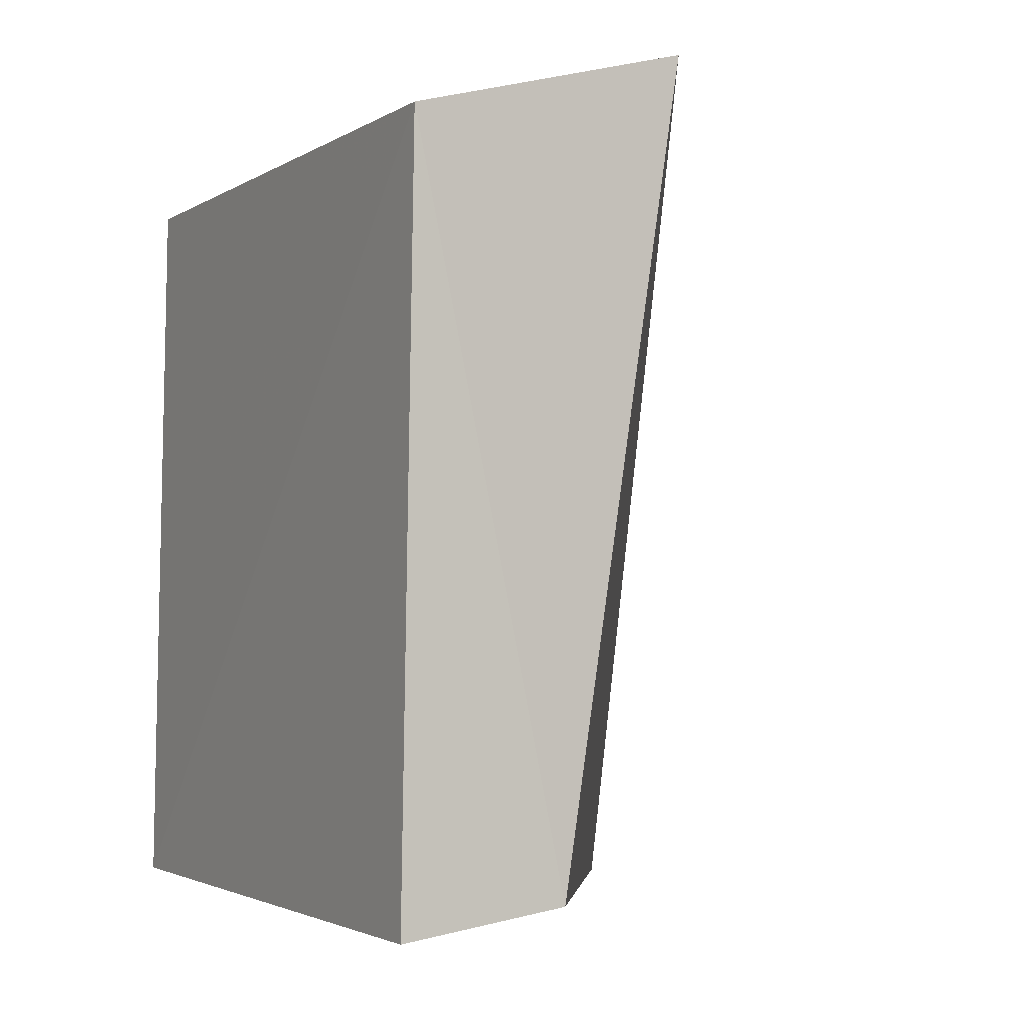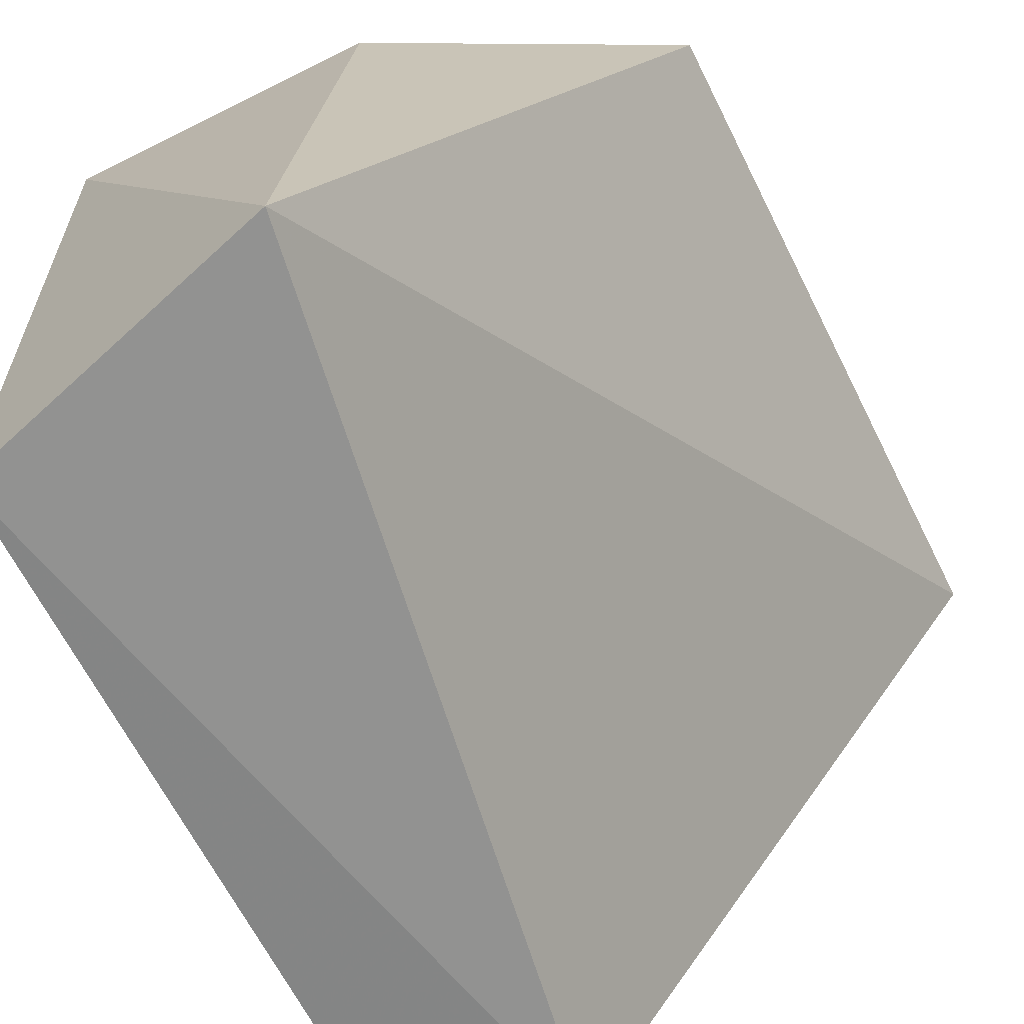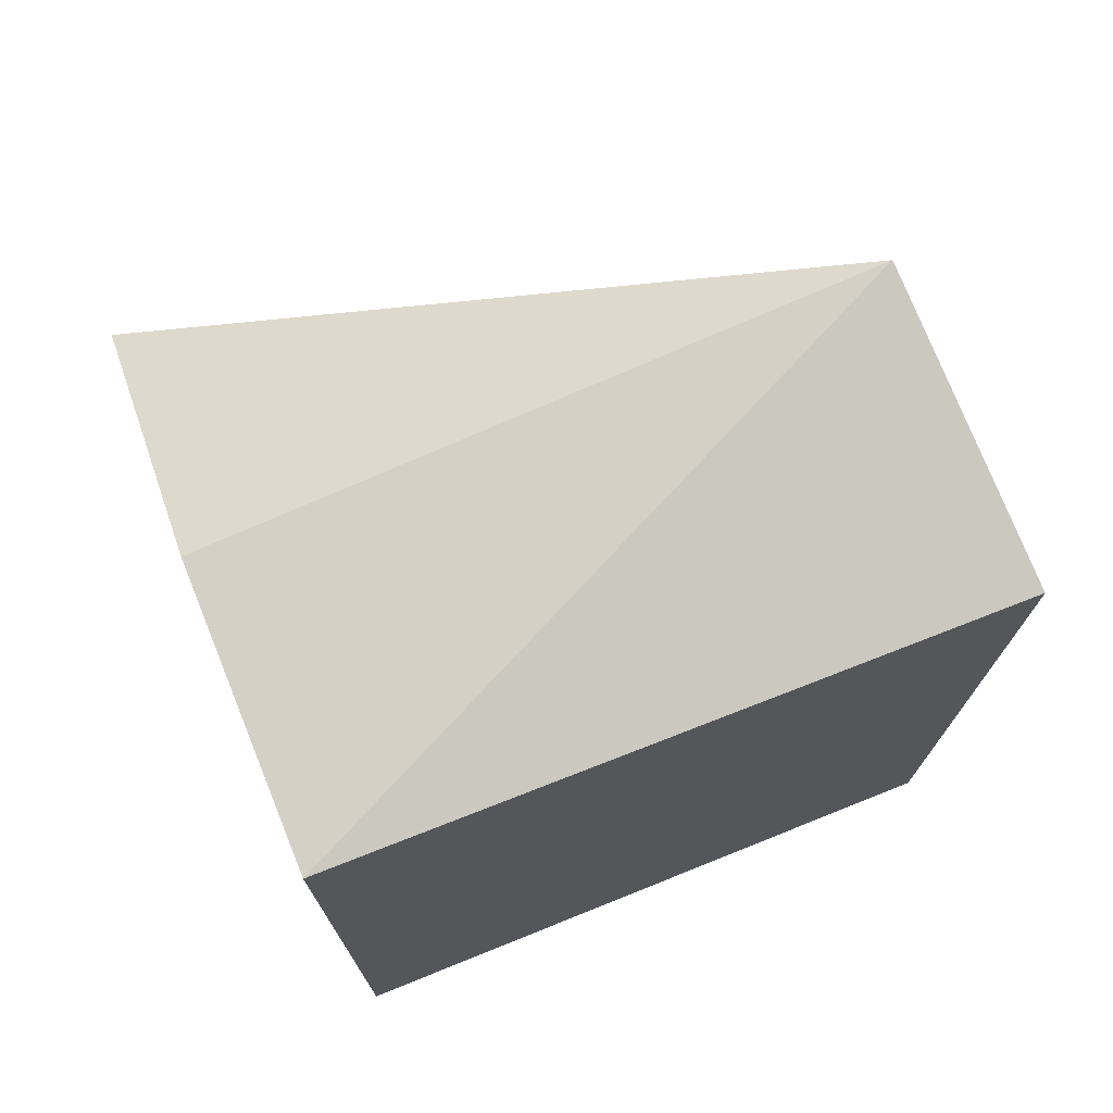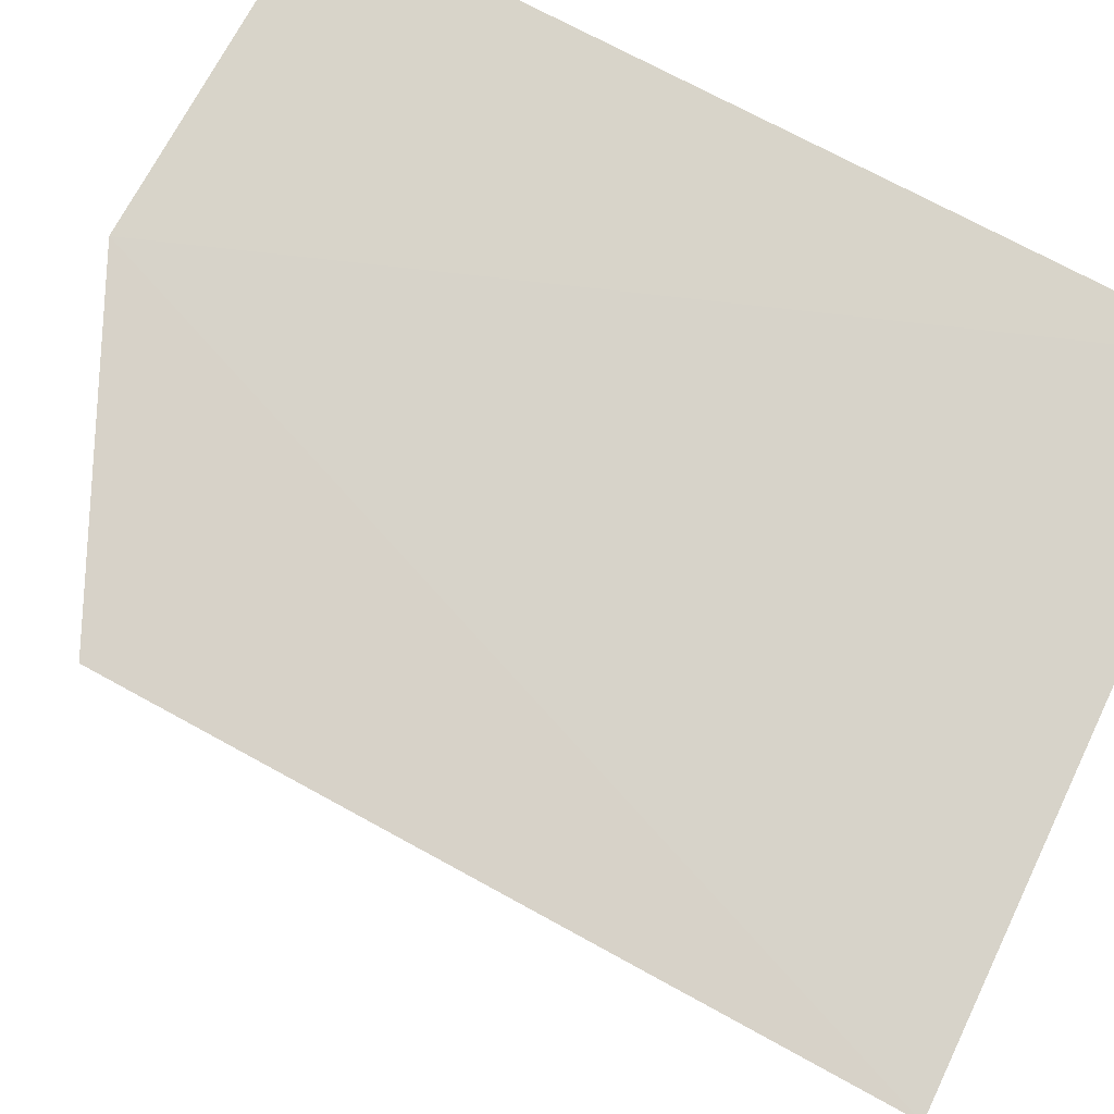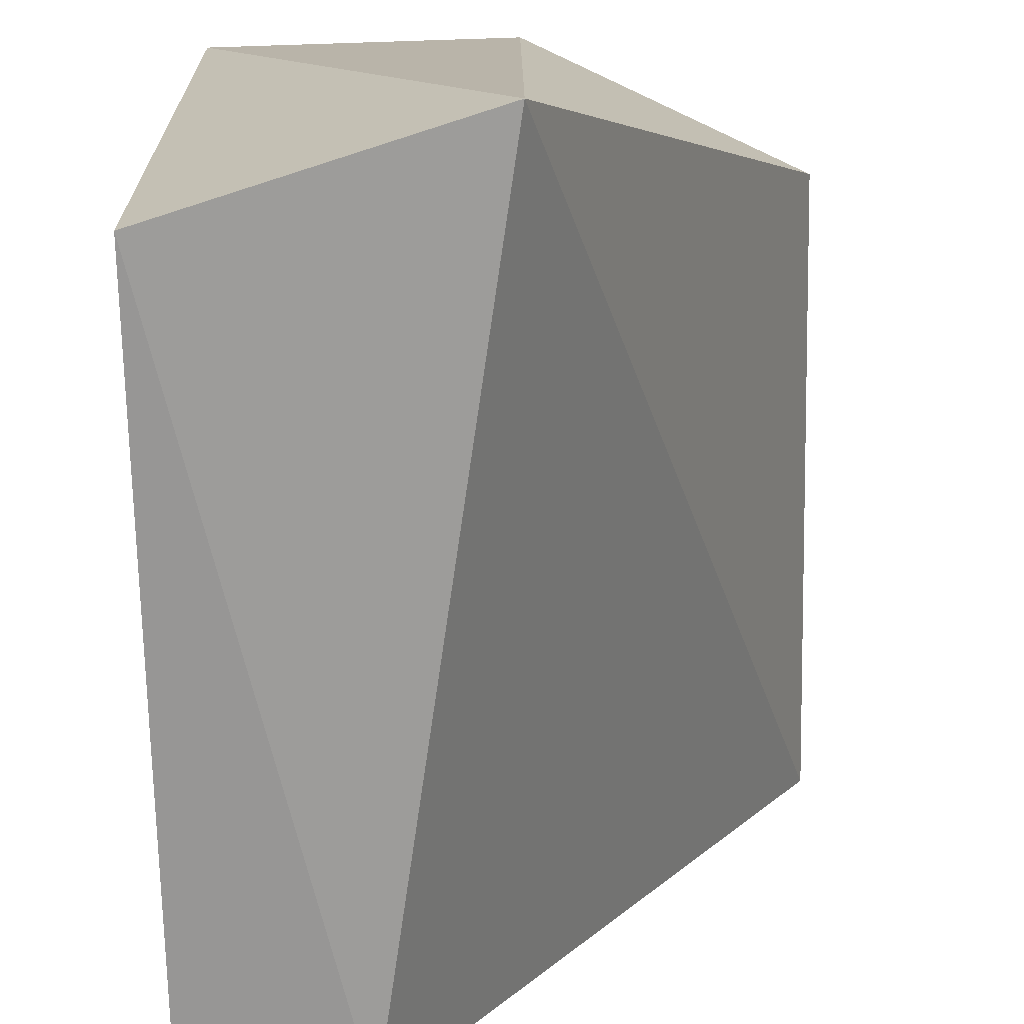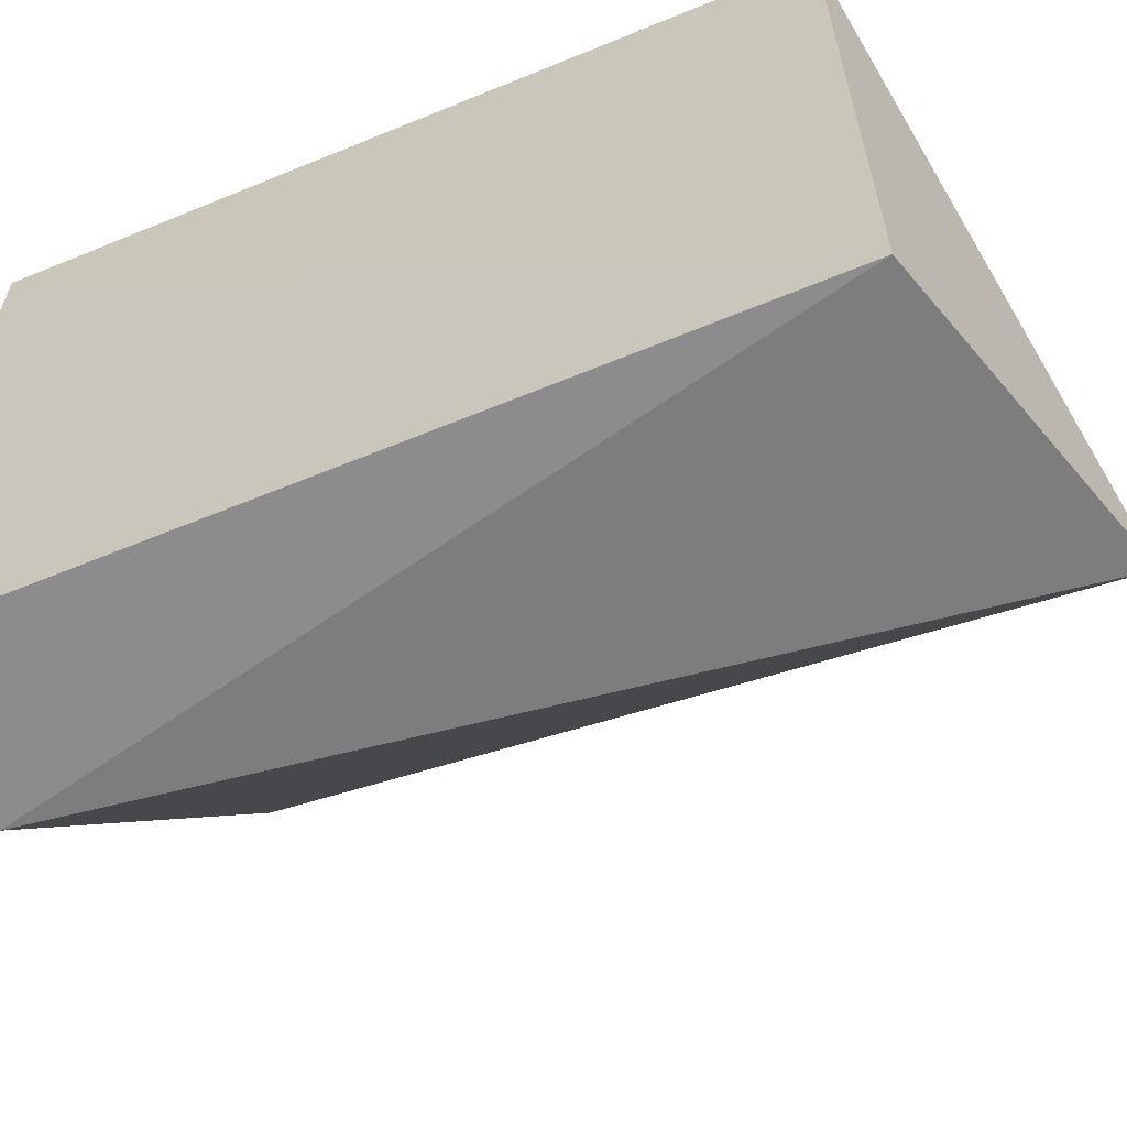
<metadata>
{"format":"obj","ext":"obj","renderer":"f3d","projection":"perspective","resolution":1024,"background":"white","views":[{"elev":-2.9,"azim":152.0,"up":"+Y"},{"elev":-63.6,"azim":-153.7,"up":"+Z"},{"elev":73.2,"azim":68.8,"up":"+Y"},{"elev":76.7,"azim":-61.5,"up":"+Z"},{"elev":-69.2,"azim":-178.7,"up":"+Z"},{"elev":-62.8,"azim":113.5,"up":"+Z"}]}
</metadata>
<code>
v -0.07331 0.1401 0.02628
v -0.0729 0.114 0.02622
v -0.07338 0.14 0.003232
v -0.08366 0.1429 0.004053
v -0.09311 0.1129 0.02638
v -0.08355 0.1401 0.02645
v -0.07318 0.1138 0.003681
v -0.09309 0.1353 0.02636
v -0.07888 0.1147 0.003453
f 1 2 3
f 1 3 4
f 6 5 2
f 6 2 1
f 6 1 4
f 7 3 2
f 7 2 5
f 8 6 4
f 8 4 5
f 8 5 6
f 9 7 5
f 9 5 4
f 9 4 3
f 9 3 7

</code>
